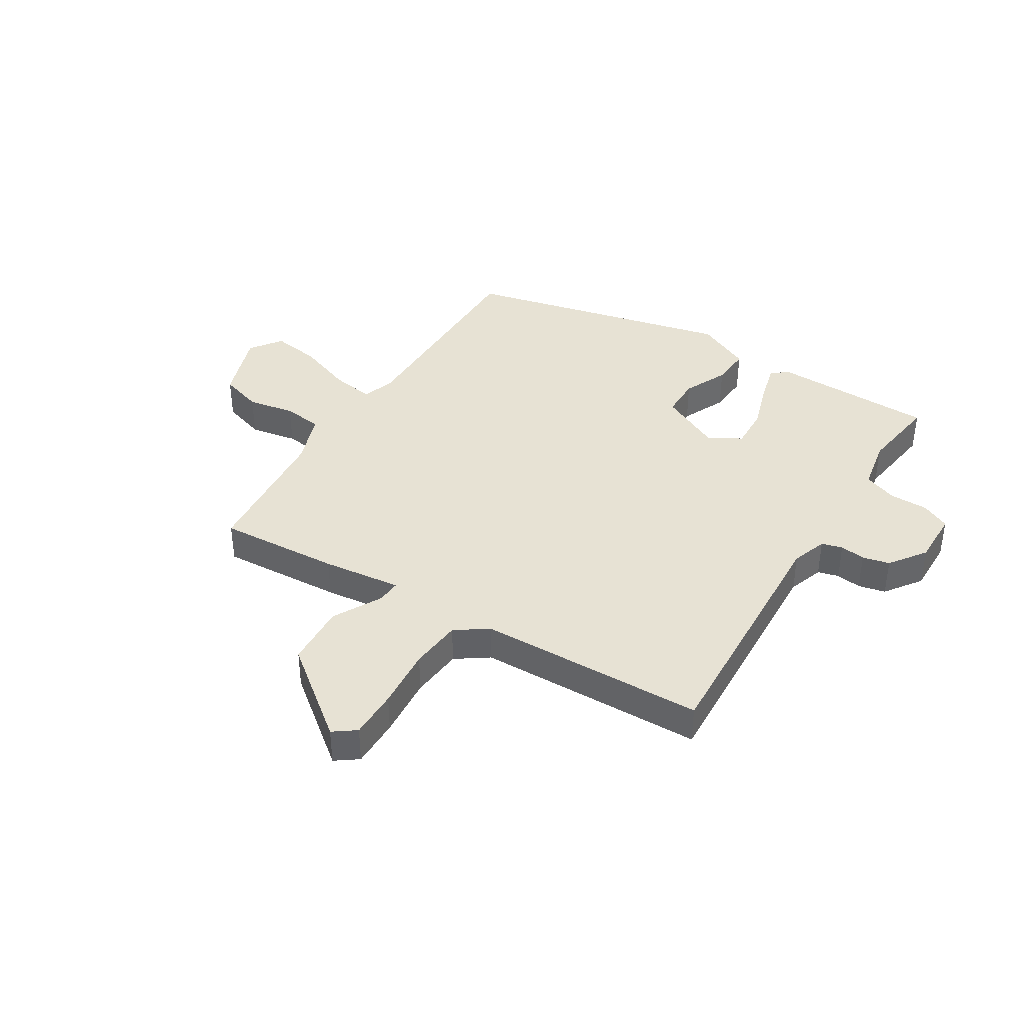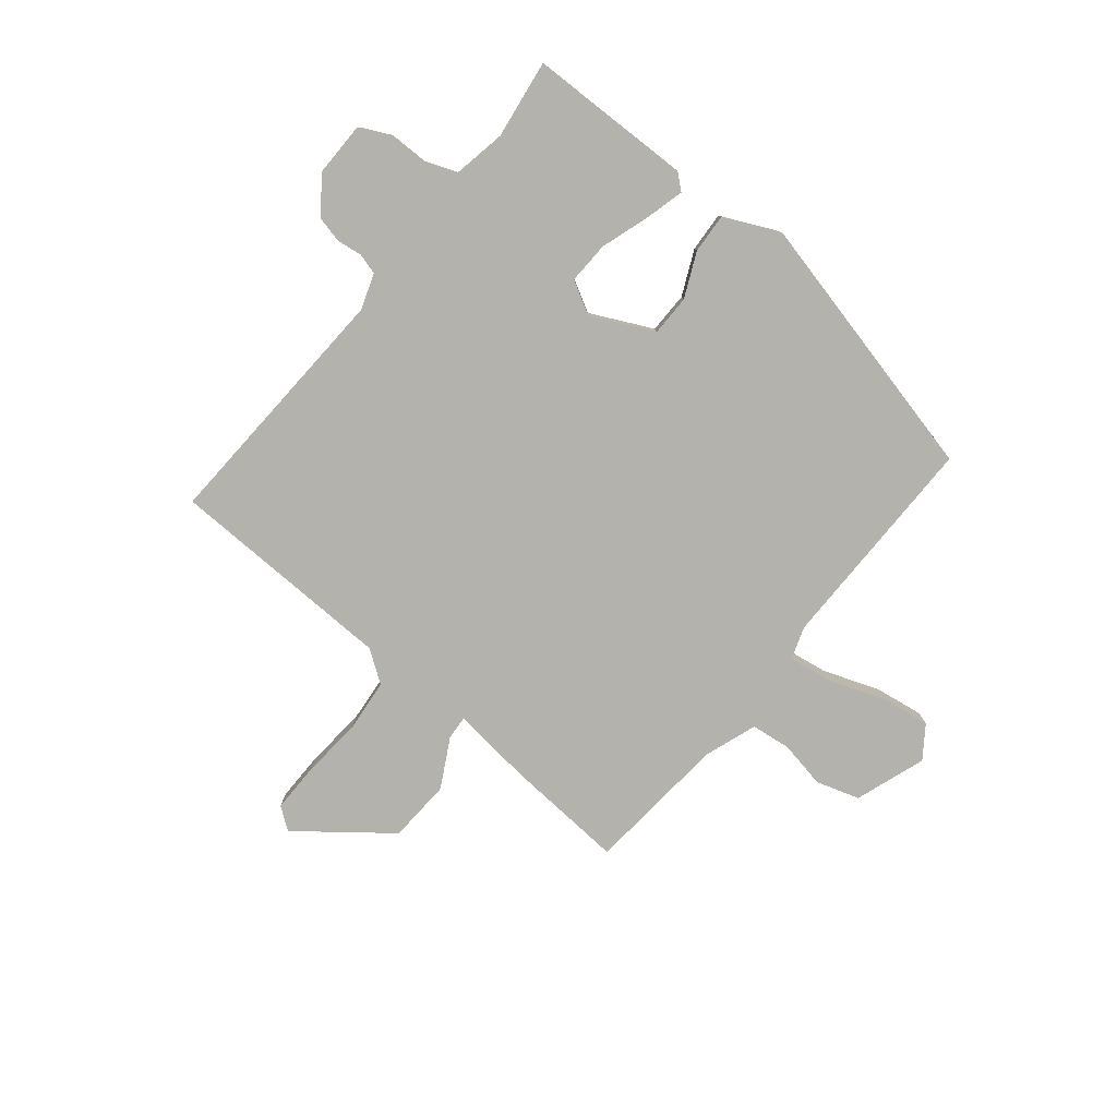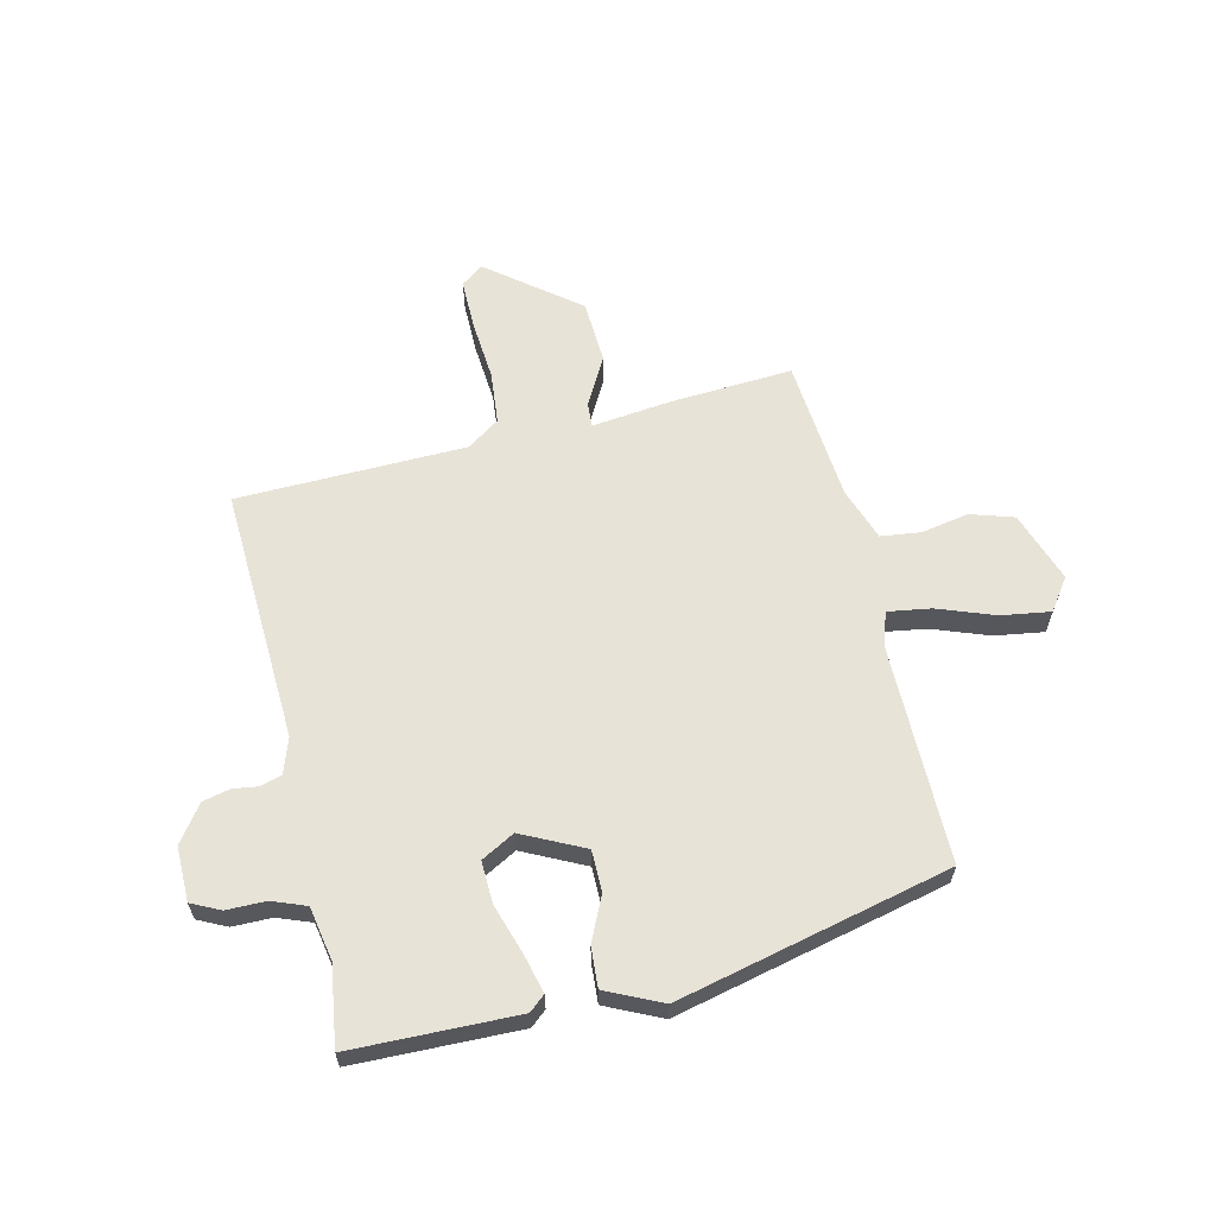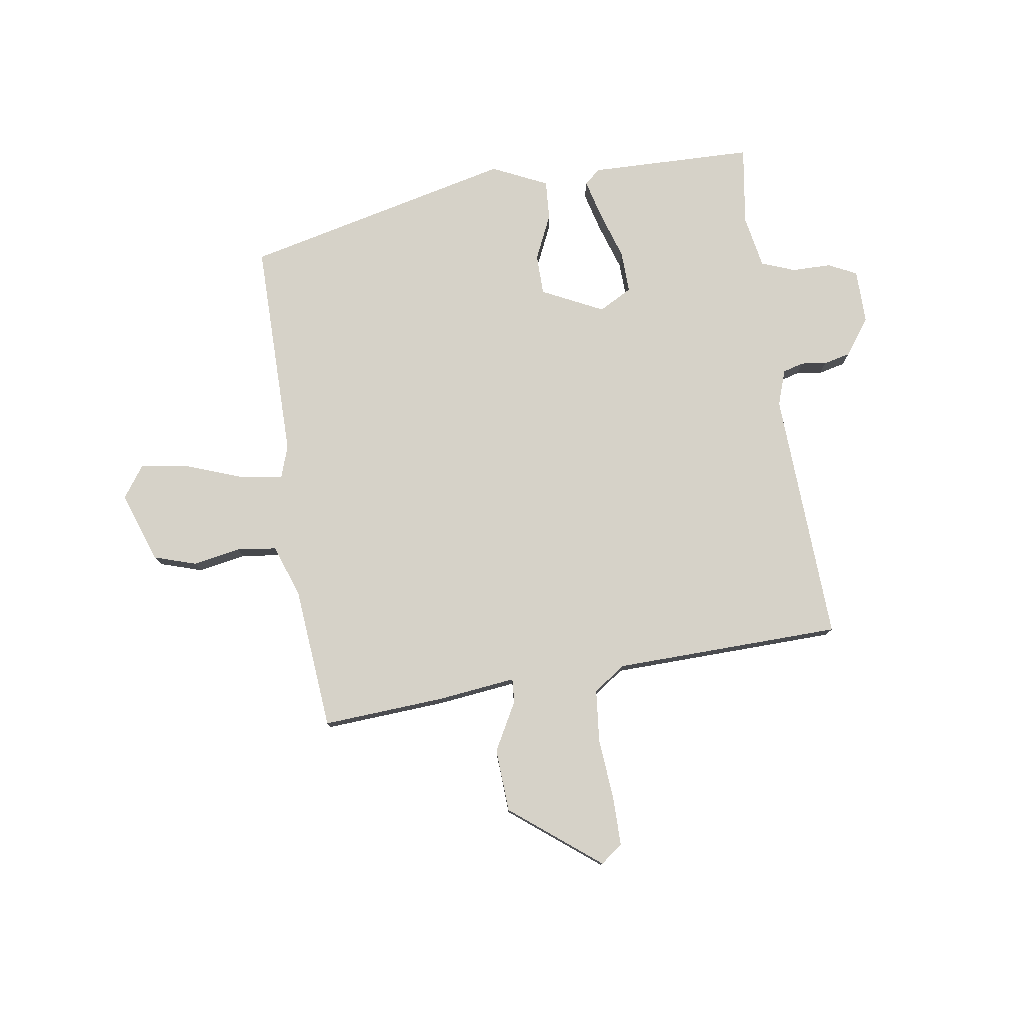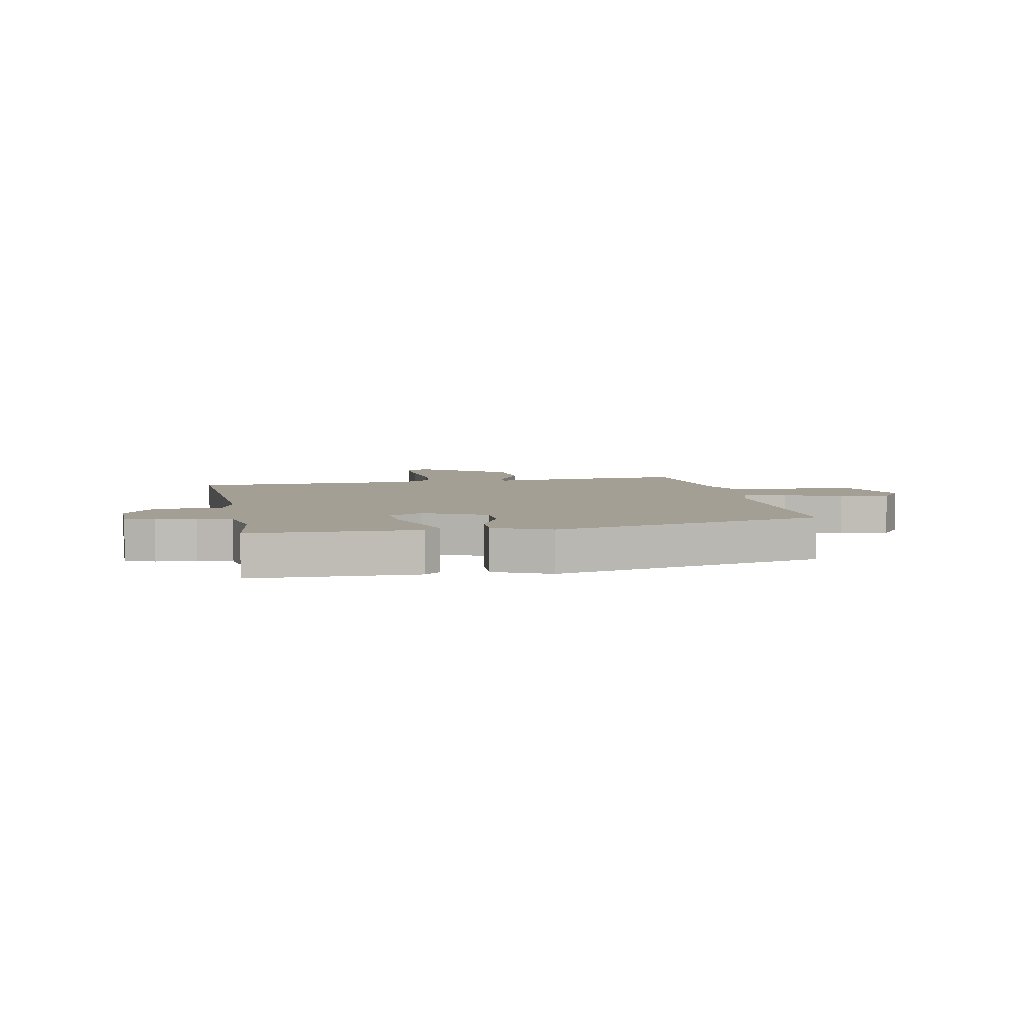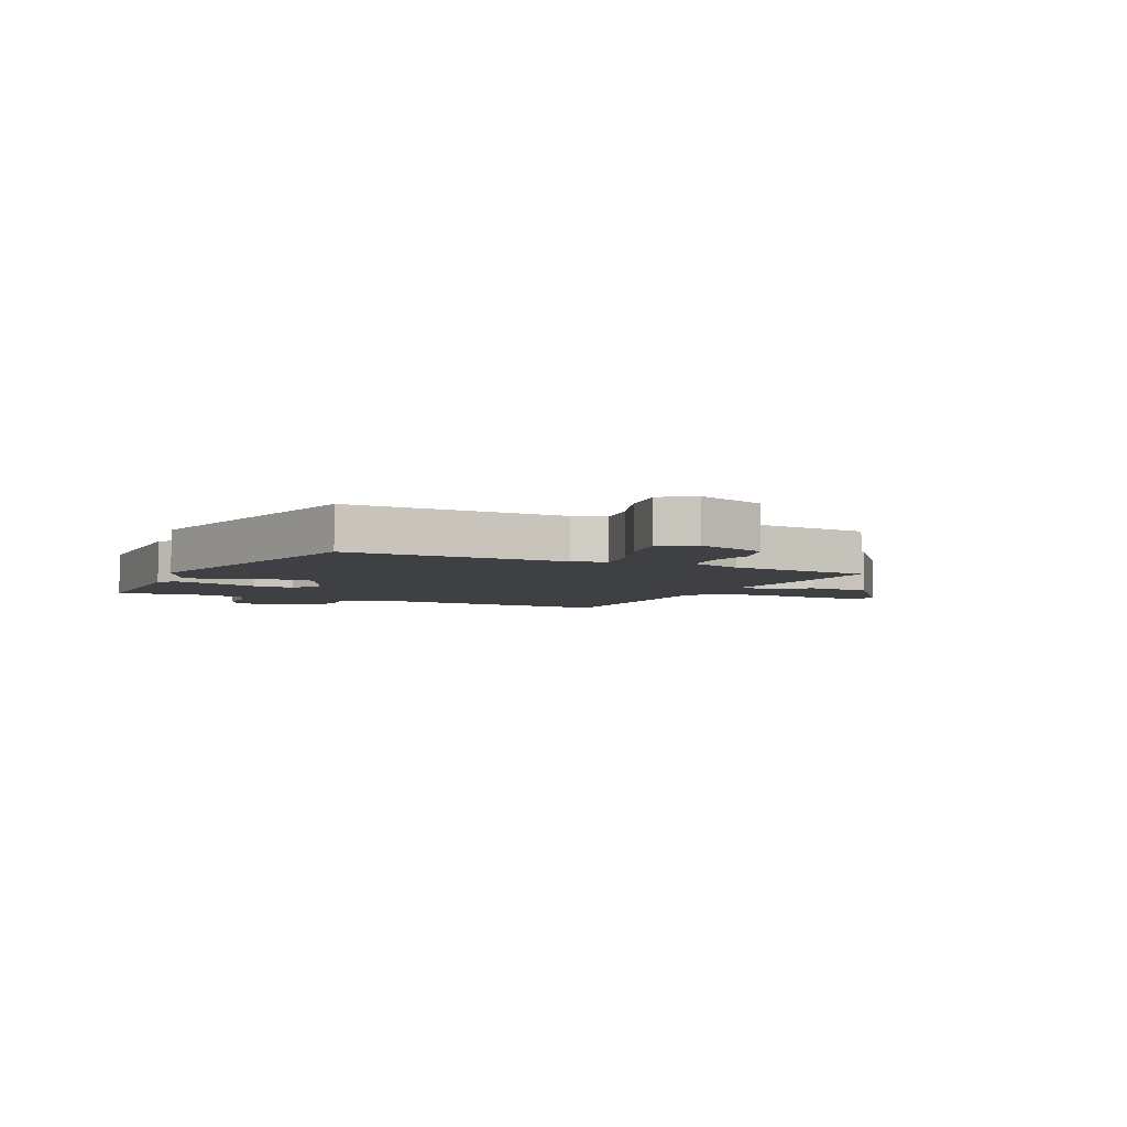
<metadata>
{"format":"obj","ext":"obj","renderer":"f3d","projection":"perspective","resolution":1024,"background":"white","views":[{"elev":39.9,"azim":32.9,"up":"+Y"},{"elev":-79.5,"azim":141.9,"up":"+Y"},{"elev":62.0,"azim":168.0,"up":"+Y"},{"elev":78.4,"azim":-7.4,"up":"+Y"},{"elev":5.3,"azim":169.9,"up":"+Y"},{"elev":-4.9,"azim":-114.4,"up":"+Y"}]}
</metadata>
<code>
v -0.441 0.07 0.506
v -0.229 0.07 0.488
v -0.092 0.07 0.469
v -0.094 0.07 0.511
v -0.138 0.07 0.596
v -0.13 0.07 0.706
v 0.027 0.07 0.824
v 0.065 0.07 0.795
v 0.063 0.07 0.709
v 0.052 0.07 0.602
v 0.059 0.07 0.511
v 0.114 0.07 0.471
v 0.51 0.07 0.453
v 0.48 0.07 0.012
v 0.5 0.07 -0.05
v 0.536 0.07 -0.061
v 0.58 0.07 -0.056
v 0.627 0.07 -0.068
v 0.671 0.07 -0.132
v 0.668 0.07 -0.226
v 0.618 0.07 -0.249
v 0.55 0.07 -0.248
v 0.491 0.07 -0.269
v 0.472 0.07 -0.361
v 0.489 0.07 -0.499
v 0.203 0.07 -0.499
v 0.176 0.07 -0.475
v 0.195 0.07 -0.407
v 0.224 0.07 -0.323
v 0.228 0.07 -0.25
v 0.171 0.07 -0.217
v 0.063 0.07 -0.267
v 0.061 0.07 -0.338
v 0.095 0.07 -0.416
v 0.098 0.07 -0.485
v 0.001 0.07 -0.528
v -0.467 0.07 -0.407
v -0.458 0.07 -0.025
v -0.476 0.07 0.032
v -0.551 0.07 0.022
v -0.65 0.07 -0.012
v -0.735 0.07 -0.023
v -0.773 0.07 0.033
v -0.728 0.07 0.155
v -0.653 0.07 0.177
v -0.571 0.07 0.16
v -0.502 0.07 0.167
v -0.468 0.07 0.258
v -0.441 0 0.506
v -0.229 0 0.488
v -0.092 0 0.469
v -0.094 0 0.511
v -0.138 0 0.596
v -0.13 0 0.706
v 0.027 0 0.824
v 0.065 0 0.795
v 0.063 0 0.709
v 0.052 0 0.602
v 0.059 0 0.511
v 0.114 0 0.471
v 0.51 0 0.453
v 0.48 0 0.012
v 0.5 0 -0.05
v 0.536 0 -0.061
v 0.58 0 -0.056
v 0.627 0 -0.068
v 0.671 0 -0.132
v 0.668 0 -0.226
v 0.618 0 -0.249
v 0.55 0 -0.248
v 0.491 0 -0.269
v 0.472 0 -0.361
v 0.489 0 -0.499
v 0.203 0 -0.499
v 0.176 0 -0.475
v 0.195 0 -0.407
v 0.224 0 -0.323
v 0.228 0 -0.25
v 0.171 0 -0.217
v 0.063 0 -0.267
v 0.061 0 -0.338
v 0.095 0 -0.416
v 0.098 0 -0.485
v 0.001 0 -0.528
v -0.467 0 -0.407
v -0.458 0 -0.025
v -0.476 0 0.032
v -0.551 0 0.022
v -0.65 0 -0.012
v -0.735 0 -0.023
v -0.773 0 0.033
v -0.728 0 0.155
v -0.653 0 0.177
v -0.571 0 0.16
v -0.502 0 0.167
v -0.468 0 0.258
f 44 45 46
f 43 44 46
f 42 43 46
f 41 42 46
f 40 41 46
f 39 40 46 47
f 38 39 47 48
f 36 37 38
f 35 36 38
f 34 35 38
f 33 34 38
f 1 2 3
f 48 1 3
f 38 48 3
f 33 38 3
f 32 33 3
f 27 28 29
f 26 27 29
f 25 26 29
f 24 25 29
f 23 24 29 30
f 22 23 30 31
f 21 22 31
f 20 21 31
f 19 20 31
f 18 19 31
f 17 18 31
f 16 17 31
f 12 13 14
f 11 12 14 15
f 8 9 10
f 7 8 10
f 6 7 10
f 5 6 10
f 4 5 10
f 4 10 11
f 4 11 15
f 3 4 15
f 32 3 15
f 31 32 15
f 15 16 31
f 94 93 92
f 94 92 91
f 94 91 90
f 94 90 89
f 94 89 88
f 95 94 88 87
f 96 95 87 86
f 86 85 84
f 86 84 83
f 86 83 82
f 86 82 81
f 51 50 49
f 51 49 96
f 51 96 86
f 51 86 81
f 51 81 80
f 77 76 75
f 77 75 74
f 77 74 73
f 77 73 72
f 78 77 72 71
f 79 78 71 70
f 79 70 69
f 79 69 68
f 79 68 67
f 79 67 66
f 79 66 65
f 79 65 64
f 62 61 60
f 63 62 60 59
f 58 57 56
f 58 56 55
f 58 55 54
f 58 54 53
f 58 53 52
f 59 58 52
f 63 59 52
f 63 52 51
f 63 51 80
f 63 80 79
f 79 64 63
f 1 49 50 2
f 2 50 51 3
f 3 51 52 4
f 4 52 53 5
f 5 53 54 6
f 6 54 55 7
f 7 55 56 8
f 8 56 57 9
f 9 57 58 10
f 10 58 59 11
f 11 59 60 12
f 12 60 61 13
f 13 61 62 14
f 14 62 63 15
f 15 63 64 16
f 16 64 65 17
f 17 65 66 18
f 18 66 67 19
f 19 67 68 20
f 20 68 69 21
f 21 69 70 22
f 22 70 71 23
f 23 71 72 24
f 24 72 73 25
f 25 73 74 26
f 26 74 75 27
f 27 75 76 28
f 28 76 77 29
f 29 77 78 30
f 30 78 79 31
f 31 79 80 32
f 32 80 81 33
f 33 81 82 34
f 34 82 83 35
f 35 83 84 36
f 36 84 85 37
f 37 85 86 38
f 38 86 87 39
f 39 87 88 40
f 40 88 89 41
f 41 89 90 42
f 42 90 91 43
f 43 91 92 44
f 44 92 93 45
f 45 93 94 46
f 46 94 95 47
f 47 95 96 48
f 48 96 49 1

</code>
